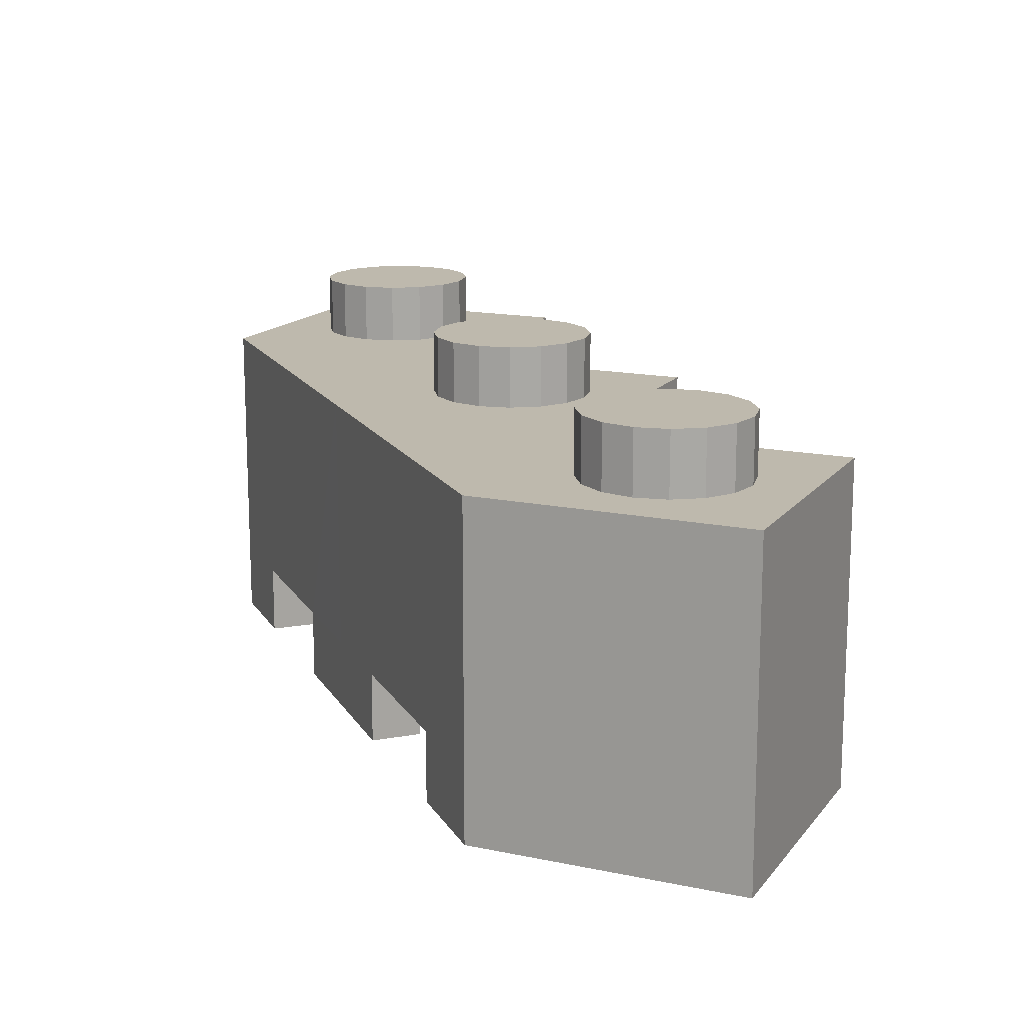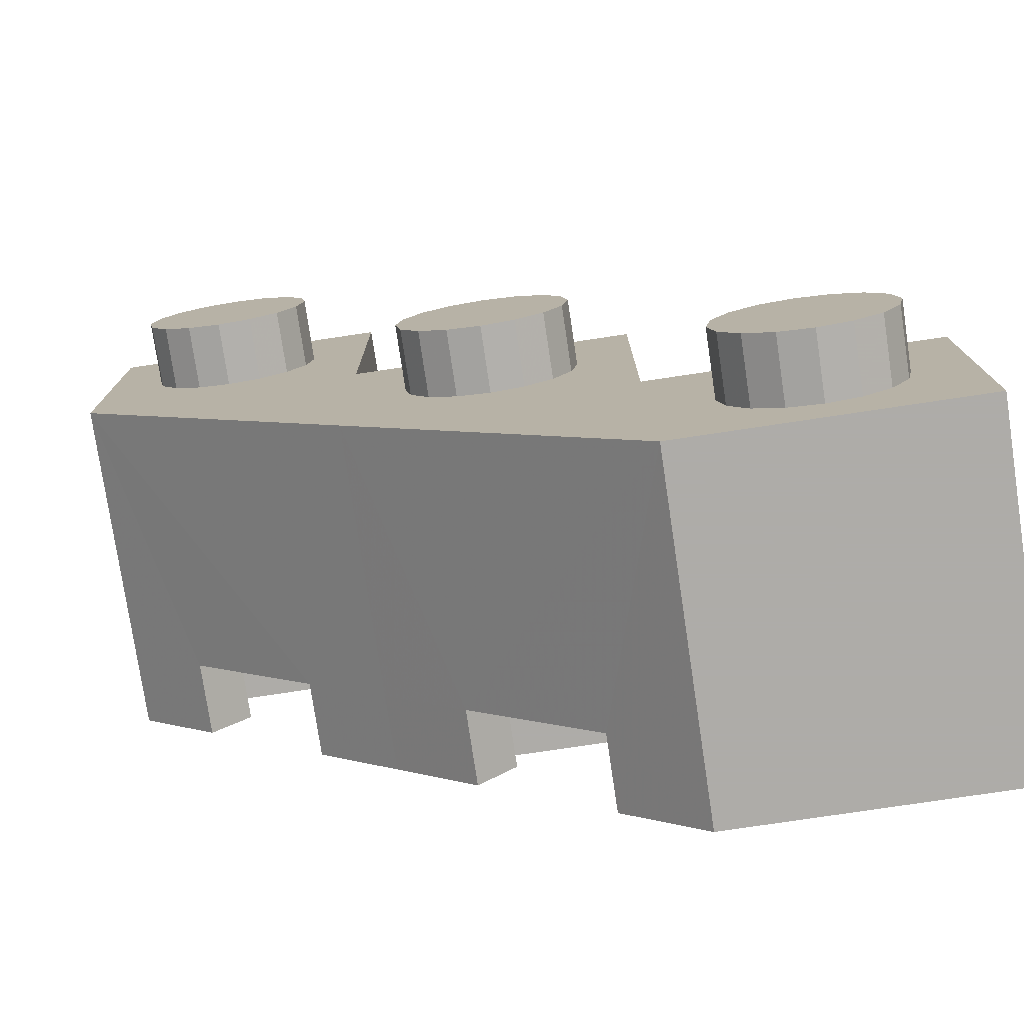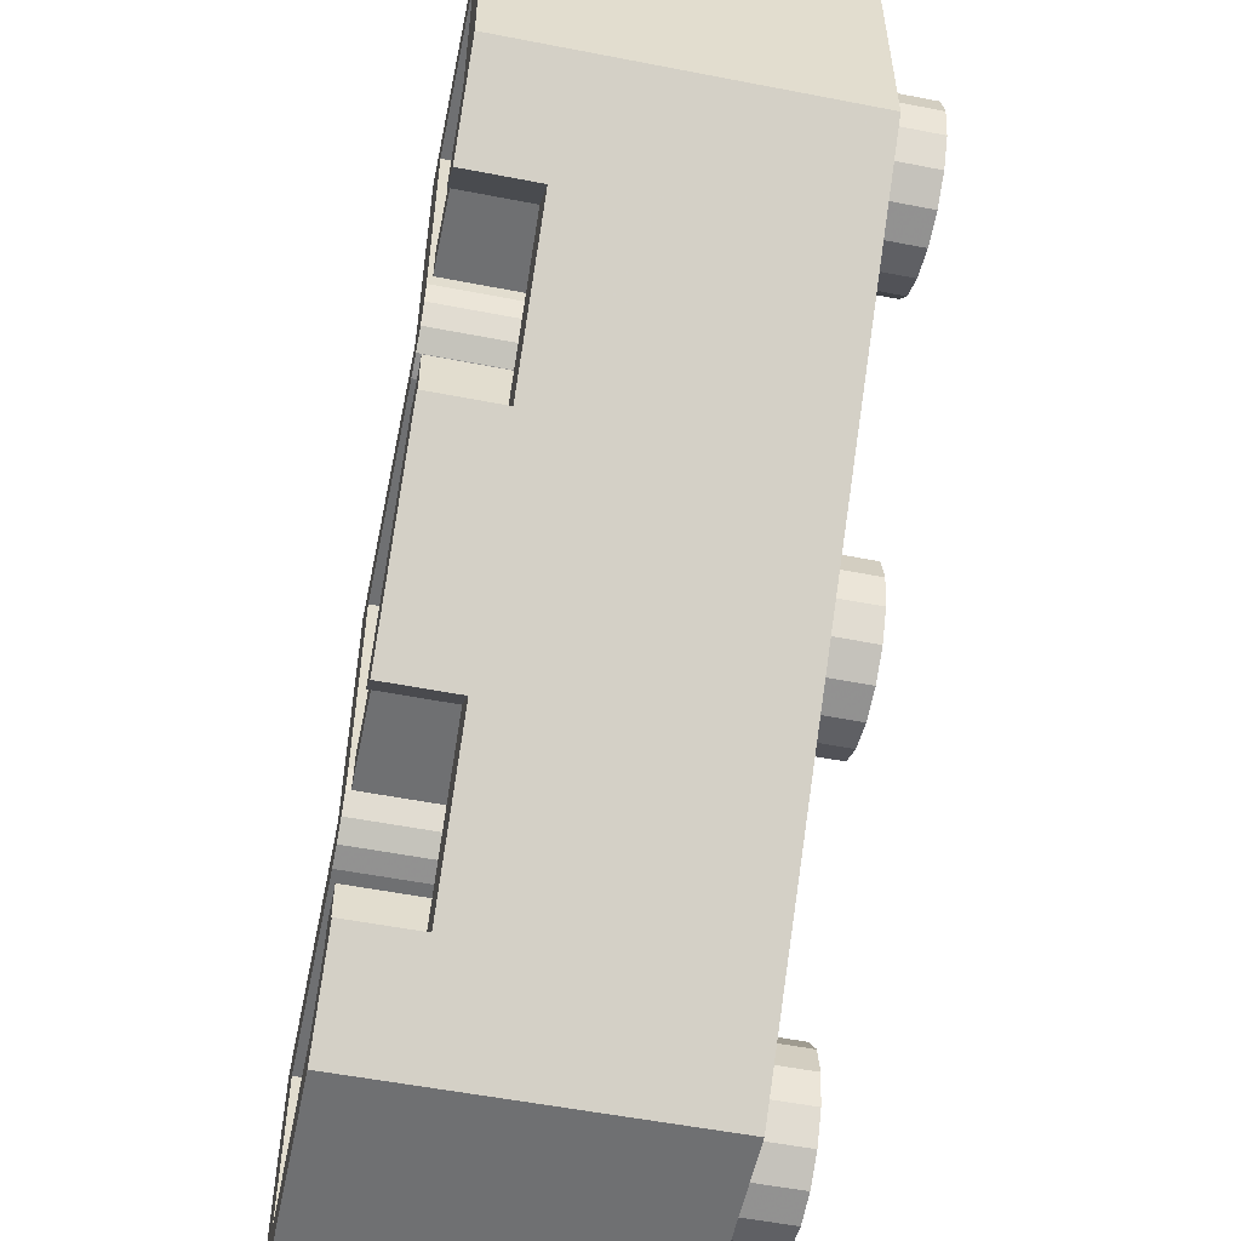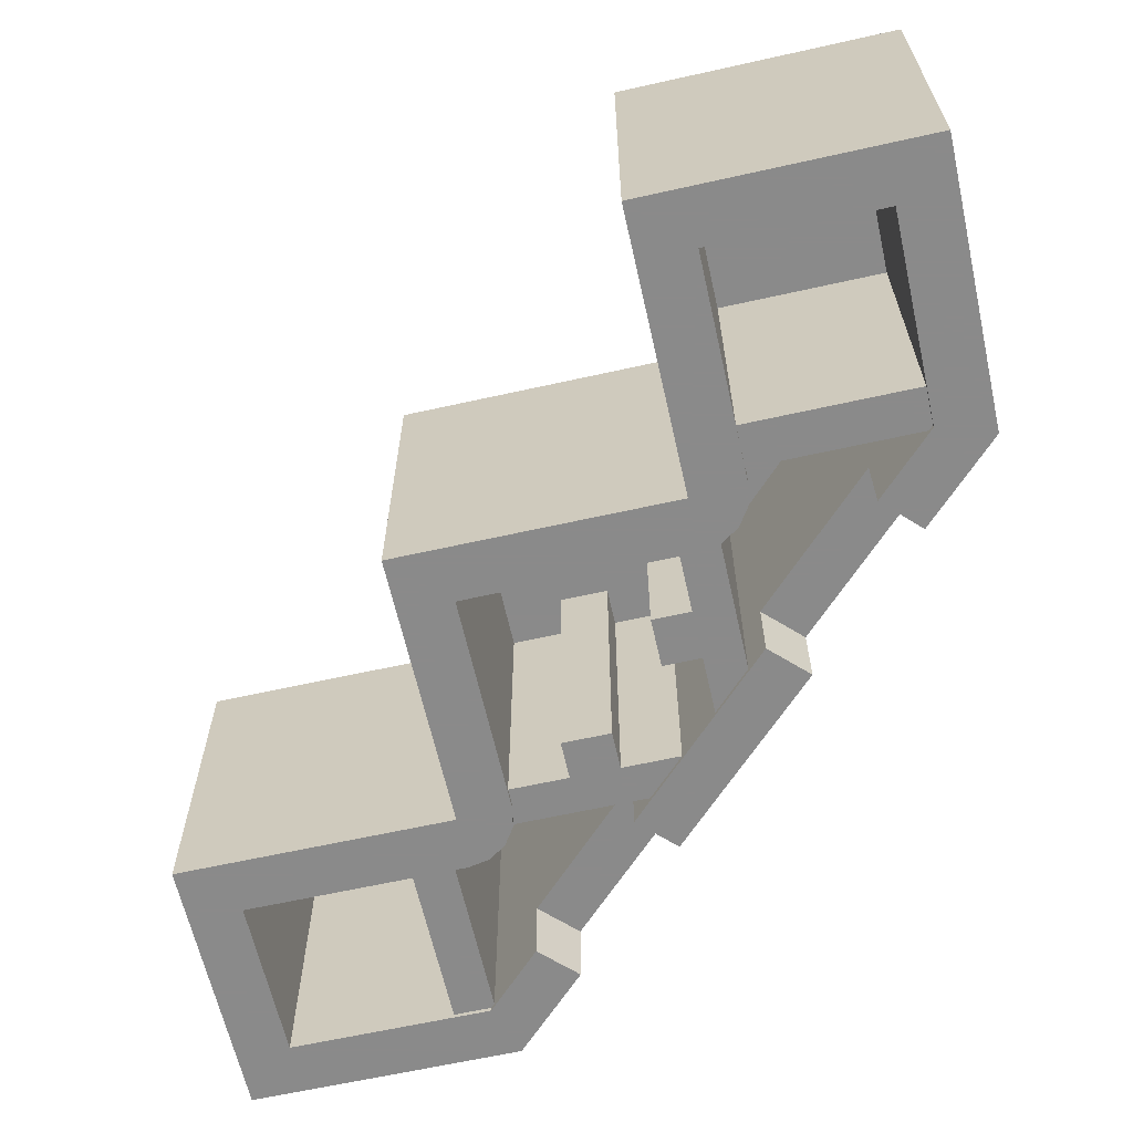
<metadata>
{"format":"obj","ext":"obj","renderer":"f3d","projection":"perspective","resolution":1024,"background":"white","views":[{"elev":15.3,"azim":-155.8,"up":"+Y"},{"elev":-77.0,"azim":-171.5,"up":"+Z"},{"elev":-54.9,"azim":78.4,"up":"+Z"},{"elev":-63.6,"azim":12.7,"up":"+Y"}]}
</metadata>
<code>
o Part.1
v 17.6 0.15 -6.4
v 22.4 0.15 -6.4
v 14.4 0.15 -11.3
v 14.4 0.15 -12.7
v 15.5 0.15 -11.3
v 15.5 0.15 -12.7
v 15.5 0.15 -14.38
v 15.5 0.15 -9.6
v 22.28 0.15 -7.6
v 16.6 0.15 -9.48
v 17.6 0.15 -7.6
v 16.6 0.15 -13.28
v 17.6 8.5 -6.4
v 22.4 0.15 -7.479
v 22.4 8.5 -6.4
v 22.28 8.5 -7.6
v 17.6 8.5 -7.6
v 16 0.15 -9.6
v 14.4 8.5 -11.3
v 14.4 8.5 -12.7
v 15.5 8.5 -11.3
v 15.5 8.5 -12.7
v 15.5 8.5 -14.38
v 15.5 8.5 -9.6
v 16.6 8.5 -9.48
v 16.6 8.5 -13.28
v 16.04 0.02 -0.04
v 16.04 9.58 -0.04
v 16.04 9.58 -8.04
v 23.96 0.02 -8
v 23.96 9.58 -0.04
v 23.96 9.58 -8
v 23.96 0.02 -0.04
v 17.6 0.02 -1.6
v 22.4 0.02 -1.6
v 22.4 0.02 -7.479
v 18.21 2.1 -13.75
v 21.75 2.1 -10.21
v 17.17 2.1 -12.71
v 18.21 0.02 -13.75
v 21.75 0.02 -10.21
v 20.7 2.1 -9.176
v 20.7 0.02 -9.176
v 17.17 0.02 -12.71
v 16.04 0.02 -8.04
v 22.4 9.58 -4
v 22.22 9.58 -4.918
v 21.7 9.58 -5.697
v 20.92 9.58 -6.217
v 20 9.58 -6.4
v 19.08 9.58 -6.217
v 18.3 9.58 -5.697
v 17.78 9.58 -4.918
v 17.6 11.4 -4
v 17.78 11.4 -3.082
v 18.3 11.4 -2.303
v 19.08 11.4 -1.783
v 20 11.4 -1.6
v 20.92 11.4 -1.783
v 21.7 11.4 -2.303
v 22.22 11.4 -3.082
v 22.4 11.4 -4
v 10.3 9.58 -10.3
v 11.08 9.58 -9.783
v 12 9.58 -9.6
v 12.92 9.58 -9.783
v 13.7 9.58 -10.3
v 14.22 9.58 -11.08
v 14.4 9.58 -12
v 14.22 9.58 -12.92
v 13.7 9.58 -13.7
v 10.3 11.4 -10.3
v 11.08 11.4 -9.783
v 12 11.4 -9.6
v 12.92 11.4 -9.783
v 13.7 11.4 -10.3
v 14.22 11.4 -11.08
v 14.4 11.4 -12
v 14.22 11.4 -12.92
v 13.7 11.4 -13.7
v 21.7 11.4 -5.697
v 20.92 11.4 -6.217
v 20 11.4 -6.4
v 19.08 11.4 -6.217
v 18.3 11.4 -5.697
v 17.78 11.4 -4.918
v 20 11.4 -4
v 17.6 9.58 -4
v 17.78 9.58 -3.082
v 18.3 9.58 -2.303
v 19.08 9.58 -1.783
v 20 9.58 -1.6
v 20.92 9.58 -1.783
v 21.7 9.58 -2.303
v 22.22 9.58 -3.082
v 22.22 11.4 -4.918
v 17.6 0.02 -8
v 16 0.02 -9.6
v 17.48 0.02 -8.612
v 17.13 0.02 -9.131
v 16.61 0.02 -9.478
v 12.04 9.58 -12.04
v 15.98 9.58 -15.98
v 15.98 0.02 -15.98
v 14.94 2.1 -14.94
v 14.94 0.02 -14.94
v 17.6 8.5 -1.6
v 22.4 8.5 -1.6
v 22.4 8.5 -7.479
v 9.6 8.5 -9.6
v 17.17 8.5 -12.71
v 17.6 8.5 -8
v 16 8.5 -9.6
v 17.48 8.5 -8.612
v 17.13 8.5 -9.131
v 16.61 8.5 -9.478
v 14.94 8.5 -14.94
v 6.4 0.15 -17.6
v 6.4 0.15 -22.4
v 11.3 0.15 -14.4
v 12.7 0.15 -14.4
v 11.3 0.15 -15.5
v 12.7 0.15 -15.5
v 14.38 0.15 -15.5
v 9.6 0.15 -15.5
v 7.6 0.15 -22.28
v 9.48 0.15 -16.6
v 7.6 0.15 -17.6
v 13.28 0.15 -16.6
v 6.4 8.5 -17.6
v 7.479 0.15 -22.4
v 6.4 8.5 -22.4
v 7.6 8.5 -22.28
v 7.6 8.5 -17.6
v 9.6 0.15 -16
v 11.3 8.5 -14.4
v 12.7 8.5 -14.4
v 11.3 8.5 -15.5
v 12.7 8.5 -15.5
v 14.38 8.5 -15.5
v 9.6 8.5 -15.5
v 9.48 8.5 -16.6
v 13.28 8.5 -16.6
v 0.04 0.02 -16.04
v 0.04 9.58 -16.04
v 8.04 9.58 -16.04
v 8.04 9.58 -8.04
v 8 0.02 -23.96
v 0.04 9.58 -23.96
v 8 9.58 -23.96
v 0.04 0.02 -23.96
v 1.6 0.02 -17.6
v 1.6 0.02 -22.4
v 7.479 0.02 -22.4
v 8.04 0.02 -8.04
v 9.6 0.02 -9.6
v 13.75 2.1 -18.21
v 10.21 2.1 -21.75
v 12.71 2.1 -17.17
v 13.75 0.02 -18.21
v 10.21 0.02 -21.75
v 9.176 2.1 -20.7
v 9.176 0.02 -20.7
v 12.71 0.02 -17.17
v 8.04 0.02 -16.04
v 4 9.58 -22.4
v 4.918 9.58 -22.22
v 5.697 9.58 -21.7
v 6.217 9.58 -20.92
v 6.4 9.58 -20
v 6.217 9.58 -19.08
v 5.697 9.58 -18.3
v 4.918 9.58 -17.78
v 4 11.4 -17.6
v 3.082 11.4 -17.78
v 2.303 11.4 -18.3
v 1.783 11.4 -19.08
v 1.6 11.4 -20
v 1.783 11.4 -20.92
v 2.303 11.4 -21.7
v 3.082 11.4 -22.22
v 4 11.4 -22.4
v 9.783 9.58 -11.08
v 9.6 9.58 -12
v 9.783 9.58 -12.92
v 10.3 9.58 -13.7
v 11.08 9.58 -14.22
v 12 9.58 -14.4
v 12.92 9.58 -14.22
v 9.783 11.4 -11.08
v 9.6 11.4 -12
v 9.783 11.4 -12.92
v 10.3 11.4 -13.7
v 11.08 11.4 -14.22
v 12 11.4 -14.4
v 12.92 11.4 -14.22
v 12 11.4 -12
v 5.697 11.4 -21.7
v 6.217 11.4 -20.92
v 6.4 11.4 -20
v 6.217 11.4 -19.08
v 5.697 11.4 -18.3
v 4.918 11.4 -17.78
v 4 11.4 -20
v 4 9.58 -17.6
v 3.082 9.58 -17.78
v 2.303 9.58 -18.3
v 1.783 9.58 -19.08
v 1.6 9.58 -20
v 1.783 9.58 -20.92
v 2.303 9.58 -21.7
v 3.082 9.58 -22.22
v 4.918 11.4 -22.22
v 8 0.02 -17.6
v 9.6 0.02 -16
v 8.612 0.02 -17.48
v 9.131 0.02 -17.13
v 9.478 0.02 -16.61
v 15.98 2.1 -15.98
v 1.6 8.5 -17.6
v 1.6 8.5 -22.4
v 7.479 8.5 -22.4
v 12.71 8.5 -17.17
v 8 8.5 -17.6
v 9.6 8.5 -16
v 8.612 8.5 -17.48
v 9.131 8.5 -17.13
v 9.478 8.5 -16.61
v 14.4 0.15 -11.3
v 14.4 0.15 -11.3
v 15.5 0.15 -11.3
v 15.5 0.15 -11.3
v 14.4 0.15 -12.7
v 14.4 0.15 -12.7
v 15.5 0.15 -12.7
v 15.5 0.15 -12.7
v 17.6 0.15 -7.6
v 22.28 0.15 -7.6
v 15.5 0.15 -14.38
v 22.4 0.15 -6.4
v 17.6 0.15 -6.4
v 16.6 0.15 -9.48
v 16.6 0.15 -13.28
v 15.5 0.15 -9.6
v 14.4 8.5 -11.3
v 15.5 8.5 -11.3
v 15.5 8.5 -12.7
v 14.4 8.5 -12.7
v 16.04 0.02 -0.04
v 16.04 0.02 -0.04
v 23.96 0.02 -0.04
v 23.96 0.02 -0.04
v 18.3 11.4 -2.303
v 17.78 11.4 -3.082
v 19.08 11.4 -1.783
v 20 11.4 -1.6
v 20.92 11.4 -1.783
v 21.7 11.4 -2.303
v 22.22 11.4 -3.082
v 22.4 11.4 -4
v 16.04 9.58 -0.04
v 16.04 9.58 -0.04
v 22.22 11.4 -4.918
v 21.7 11.4 -5.697
v 20.92 11.4 -6.217
v 20 11.4 -6.4
v 19.08 11.4 -6.217
v 18.3 11.4 -5.697
v 20.7 2.1 -9.176
v 20.7 2.1 -9.176
v 20.7 0.02 -9.176
v 20.7 0.02 -9.176
v 17.78 11.4 -4.918
v 17.6 11.4 -4
v 18.21 2.1 -13.75
v 18.21 2.1 -13.75
v 21.75 2.1 -10.21
v 21.75 2.1 -10.21
v 23.96 9.58 -8
v 23.96 9.58 -8
v 23.96 0.02 -8
v 23.96 0.02 -8
v 16.04 9.58 -8.04
v 16.04 9.58 -8.04
v 15.98 9.58 -15.98
v 23.96 9.58 -0.04
v 23.96 9.58 -0.04
v 22.4 0.02 -1.6
v 22.4 0.02 -1.6
v 17.6 0.02 -1.6
v 17.6 0.02 -1.6
v 18.21 0.02 -13.75
v 18.21 0.02 -13.75
v 17.17 0.02 -12.71
v 17.17 0.02 -12.71
v 17.17 2.1 -12.71
v 17.17 2.1 -12.71
v 21.75 0.02 -10.21
v 21.75 0.02 -10.21
v 22.4 0.02 -7.479
v 22.4 0.02 -7.479
v 16.04 0.02 -8.04
v 16.04 0.02 -8.04
v 14.94 0.02 -14.94
v 11.08 11.4 -9.783
v 10.3 11.4 -10.3
v 12 11.4 -9.6
v 12.92 11.4 -9.783
v 13.7 11.4 -10.3
v 14.22 11.4 -11.08
v 14.4 11.4 -12
v 14.22 11.4 -12.92
v 13.7 11.4 -13.7
v 17.6 0.02 -8
v 17.48 0.02 -8.612
v 17.13 0.02 -9.131
v 16.61 0.02 -9.478
v 16 0.02 -9.6
v 15.98 0.02 -15.98
v 22.4 8.5 -1.6
v 22.4 8.5 -1.6
v 17.6 8.5 -1.6
v 17.6 8.5 -1.6
v 17.6 8.5 -8
v 17.48 8.5 -8.612
v 17.13 8.5 -9.131
v 16.61 8.5 -9.478
v 16 8.5 -9.6
v 9.6 8.5 -9.6
v 9.6 8.5 -9.6
v 17.17 8.5 -12.71
v 14.94 8.5 -14.94
v 22.4 8.5 -7.479
v 22.4 8.5 -7.479
v 11.3 0.15 -14.4
v 11.3 0.15 -14.4
v 11.3 0.15 -15.5
v 11.3 0.15 -15.5
v 12.7 0.15 -14.4
v 12.7 0.15 -14.4
v 12.7 0.15 -15.5
v 12.7 0.15 -15.5
v 7.6 0.15 -17.6
v 7.6 0.15 -22.28
v 14.38 0.15 -15.5
v 6.4 0.15 -22.4
v 6.4 0.15 -17.6
v 9.48 0.15 -16.6
v 13.28 0.15 -16.6
v 9.6 0.15 -15.5
v 11.3 8.5 -14.4
v 11.3 8.5 -15.5
v 12.7 8.5 -15.5
v 12.7 8.5 -14.4
v 0.04 0.02 -16.04
v 0.04 0.02 -16.04
v 0.04 0.02 -23.96
v 0.04 0.02 -23.96
v 2.303 11.4 -18.3
v 3.082 11.4 -17.78
v 1.783 11.4 -19.08
v 1.6 11.4 -20
v 1.783 11.4 -20.92
v 2.303 11.4 -21.7
v 3.082 11.4 -22.22
v 4 11.4 -22.4
v 0.04 9.58 -16.04
v 0.04 9.58 -16.04
v 4.918 11.4 -22.22
v 5.697 11.4 -21.7
v 6.217 11.4 -20.92
v 6.4 11.4 -20
v 6.217 11.4 -19.08
v 5.697 11.4 -18.3
v 9.176 2.1 -20.7
v 9.176 2.1 -20.7
v 9.176 0.02 -20.7
v 9.176 0.02 -20.7
v 4.918 11.4 -17.78
v 4 11.4 -17.6
v 8.04 9.58 -16.04
v 8.04 9.58 -16.04
v 8.04 9.58 -8.04
v 8.04 9.58 -8.04
v 13.75 2.1 -18.21
v 13.75 2.1 -18.21
v 10.21 2.1 -21.75
v 10.21 2.1 -21.75
v 8 9.58 -23.96
v 8 9.58 -23.96
v 8 0.02 -23.96
v 8 0.02 -23.96
v 8.04 0.02 -8.04
v 8.04 0.02 -8.04
v 0.04 9.58 -23.96
v 0.04 9.58 -23.96
v 1.6 0.02 -22.4
v 1.6 0.02 -22.4
v 1.6 0.02 -17.6
v 1.6 0.02 -17.6
v 13.75 0.02 -18.21
v 13.75 0.02 -18.21
v 12.71 0.02 -17.17
v 12.71 0.02 -17.17
v 12.71 2.1 -17.17
v 12.71 2.1 -17.17
v 8.04 0.02 -16.04
v 8.04 0.02 -16.04
v 10.21 0.02 -21.75
v 10.21 0.02 -21.75
v 7.479 0.02 -22.4
v 7.479 0.02 -22.4
v 9.6 11.4 -12
v 9.783 11.4 -11.08
v 9.783 11.4 -12.92
v 10.3 11.4 -13.7
v 11.08 11.4 -14.22
v 12 11.4 -14.4
v 12.92 11.4 -14.22
v 8 0.02 -17.6
v 8.612 0.02 -17.48
v 9.131 0.02 -17.13
v 9.478 0.02 -16.61
v 9.6 0.02 -16
v 9.6 0.02 -9.6
v 9.6 0.02 -9.6
v 1.6 8.5 -22.4
v 1.6 8.5 -22.4
v 1.6 8.5 -17.6
v 1.6 8.5 -17.6
v 8 8.5 -17.6
v 8.612 8.5 -17.48
v 9.131 8.5 -17.13
v 9.478 8.5 -16.61
v 9.6 8.5 -16
v 7.479 8.5 -22.4
v 7.479 8.5 -22.4
v 12.71 8.5 -17.17
f 235 231 233
f 231 229 233
f 14 240 241
f 238 14 237
f 14 241 237
f 1 2 13
f 2 15 13
f 9 11 16
f 11 17 16
f 235 239 243
f 10 12 25
f 12 26 25
f 231 243 18
f 243 242 18
f 244 231 18
f 230 232 19
f 232 246 19
f 231 235 243
f 7 236 23
f 236 22 23
f 6 234 247
f 234 20 247
f 4 3 248
f 3 245 248
f 5 8 21
f 8 24 21
f 255 56 91
f 56 90 91
f 284 280 102
f 280 285 102
f 294 292 297
f 292 276 297
f 300 272 282
f 272 299 282
f 86 53 274
f 53 88 274
f 264 96 48
f 96 47 48
f 256 255 92
f 255 91 92
f 265 264 49
f 264 48 49
f 257 256 93
f 256 92 93
f 266 265 50
f 265 49 50
f 258 257 94
f 257 93 94
f 252 288 282
f 288 300 282
f 250 261 302
f 261 283 302
f 284 102 383
f 87 273 54
f 87 263 81
f 279 281 278
f 281 298 278
f 270 296 277
f 296 275 277
f 249 251 262
f 251 287 262
f 87 57 58
f 30 32 33
f 32 286 33
f 28 31 284
f 31 280 284
f 87 81 82
f 45 29 393
f 29 384 393
f 271 269 41
f 269 38 41
f 87 58 59
f 87 82 83
f 87 59 60
f 87 83 267
f 27 290 252
f 290 288 252
f 310 309 68
f 309 67 68
f 311 310 69
f 310 68 69
f 312 311 70
f 311 69 70
f 305 306 64
f 306 63 64
f 313 312 71
f 312 70 71
f 307 305 65
f 305 64 65
f 308 307 66
f 307 65 66
f 309 308 67
f 308 66 67
f 87 60 259
f 87 54 254
f 87 267 268
f 87 259 260
f 87 254 253
f 87 268 273
f 87 260 263
f 87 253 57
f 84 266 51
f 266 50 51
f 61 258 95
f 258 94 95
f 55 274 89
f 274 88 89
f 85 84 52
f 84 51 52
f 62 61 46
f 61 95 46
f 56 55 90
f 55 89 90
f 86 85 53
f 85 52 53
f 96 62 47
f 62 46 47
f 197 79 80
f 197 73 74
f 197 74 75
f 197 75 76
f 197 76 77
f 197 77 78
f 197 78 79
f 197 72 73
f 303 316 314
f 316 315 314
f 425 318 155
f 318 303 155
f 314 290 303
f 290 27 303
f 303 318 316
f 318 317 316
f 39 105 295
f 105 304 295
f 37 279 278
f 319 219 293
f 219 37 293
f 219 103 37
f 103 279 37
f 106 104 44
f 104 40 44
f 97 99 324
f 99 325 324
f 289 291 320
f 291 322 320
f 34 97 323
f 97 324 323
f 301 35 333
f 35 321 333
f 99 100 325
f 100 326 325
f 105 39 332
f 39 331 332
f 98 426 328
f 426 329 328
f 100 101 326
f 101 327 326
f 101 98 327
f 98 328 327
f 43 36 42
f 36 334 42
f 42 334 39
f 334 331 39
f 115 116 111
f 113 111 116
f 109 108 112
f 108 107 112
f 112 114 109
f 111 113 117
f 113 330 117
f 115 111 114
f 111 109 114
f 341 339 337
f 339 335 337
f 131 347 346
f 344 343 131
f 343 347 131
f 118 130 119
f 130 132 119
f 126 133 128
f 133 134 128
f 341 349 345
f 127 142 129
f 142 143 129
f 337 135 349
f 135 348 349
f 350 135 337
f 336 136 338
f 136 352 338
f 337 349 341
f 124 140 342
f 140 139 342
f 123 353 340
f 353 137 340
f 121 354 120
f 354 351 120
f 122 138 125
f 138 141 125
f 361 208 176
f 208 207 176
f 381 102 150
f 102 285 150
f 403 406 401
f 406 386 401
f 411 392 378
f 392 410 378
f 203 380 173
f 380 205 173
f 370 168 213
f 168 167 213
f 362 209 361
f 209 208 361
f 371 169 370
f 169 168 370
f 363 210 362
f 210 209 362
f 372 170 371
f 170 169 371
f 364 211 363
f 211 210 363
f 358 392 397
f 392 411 397
f 356 408 367
f 408 382 367
f 381 383 102
f 204 174 379
f 204 198 369
f 389 388 391
f 388 409 391
f 376 387 405
f 387 385 405
f 355 368 357
f 368 396 357
f 204 178 177
f 148 151 390
f 151 395 390
f 145 381 149
f 381 150 149
f 204 199 198
f 407 394 146
f 394 147 146
f 377 161 375
f 161 158 375
f 204 179 178
f 204 200 199
f 204 180 179
f 204 373 200
f 144 358 399
f 358 397 399
f 417 187 416
f 187 186 416
f 418 188 417
f 188 187 417
f 419 189 418
f 189 188 418
f 414 183 306
f 183 63 306
f 313 71 419
f 71 189 419
f 413 184 414
f 184 183 414
f 415 185 413
f 185 184 413
f 416 186 415
f 186 185 415
f 204 365 180
f 204 360 174
f 204 374 373
f 204 366 365
f 204 359 360
f 204 379 374
f 204 369 366
f 204 177 359
f 201 171 372
f 171 170 372
f 181 212 364
f 212 211 364
f 175 206 380
f 206 205 380
f 202 172 201
f 172 171 201
f 182 166 181
f 166 212 181
f 176 207 175
f 207 206 175
f 203 173 202
f 173 172 202
f 213 167 182
f 167 166 182
f 197 80 196
f 197 191 190
f 197 192 191
f 197 193 192
f 197 194 193
f 197 195 194
f 197 196 195
f 197 190 72
f 165 420 422
f 420 421 422
f 425 155 424
f 155 165 424
f 420 165 399
f 165 144 399
f 165 422 424
f 422 423 424
f 159 404 105
f 404 304 105
f 157 388 389
f 319 402 219
f 402 157 219
f 219 157 103
f 157 389 103
f 106 164 104
f 164 160 104
f 214 431 216
f 431 432 216
f 398 427 400
f 427 429 400
f 152 430 214
f 430 431 214
f 412 436 153
f 436 428 153
f 216 432 217
f 432 433 217
f 105 332 159
f 332 438 159
f 215 435 156
f 435 110 156
f 217 433 218
f 433 434 218
f 218 434 215
f 434 435 215
f 163 162 154
f 162 437 154
f 162 159 437
f 159 438 437
f 227 223 228
f 225 228 223
f 222 224 221
f 224 220 221
f 224 222 226
f 223 117 225
f 117 330 225
f 227 226 223
f 226 222 223

</code>
